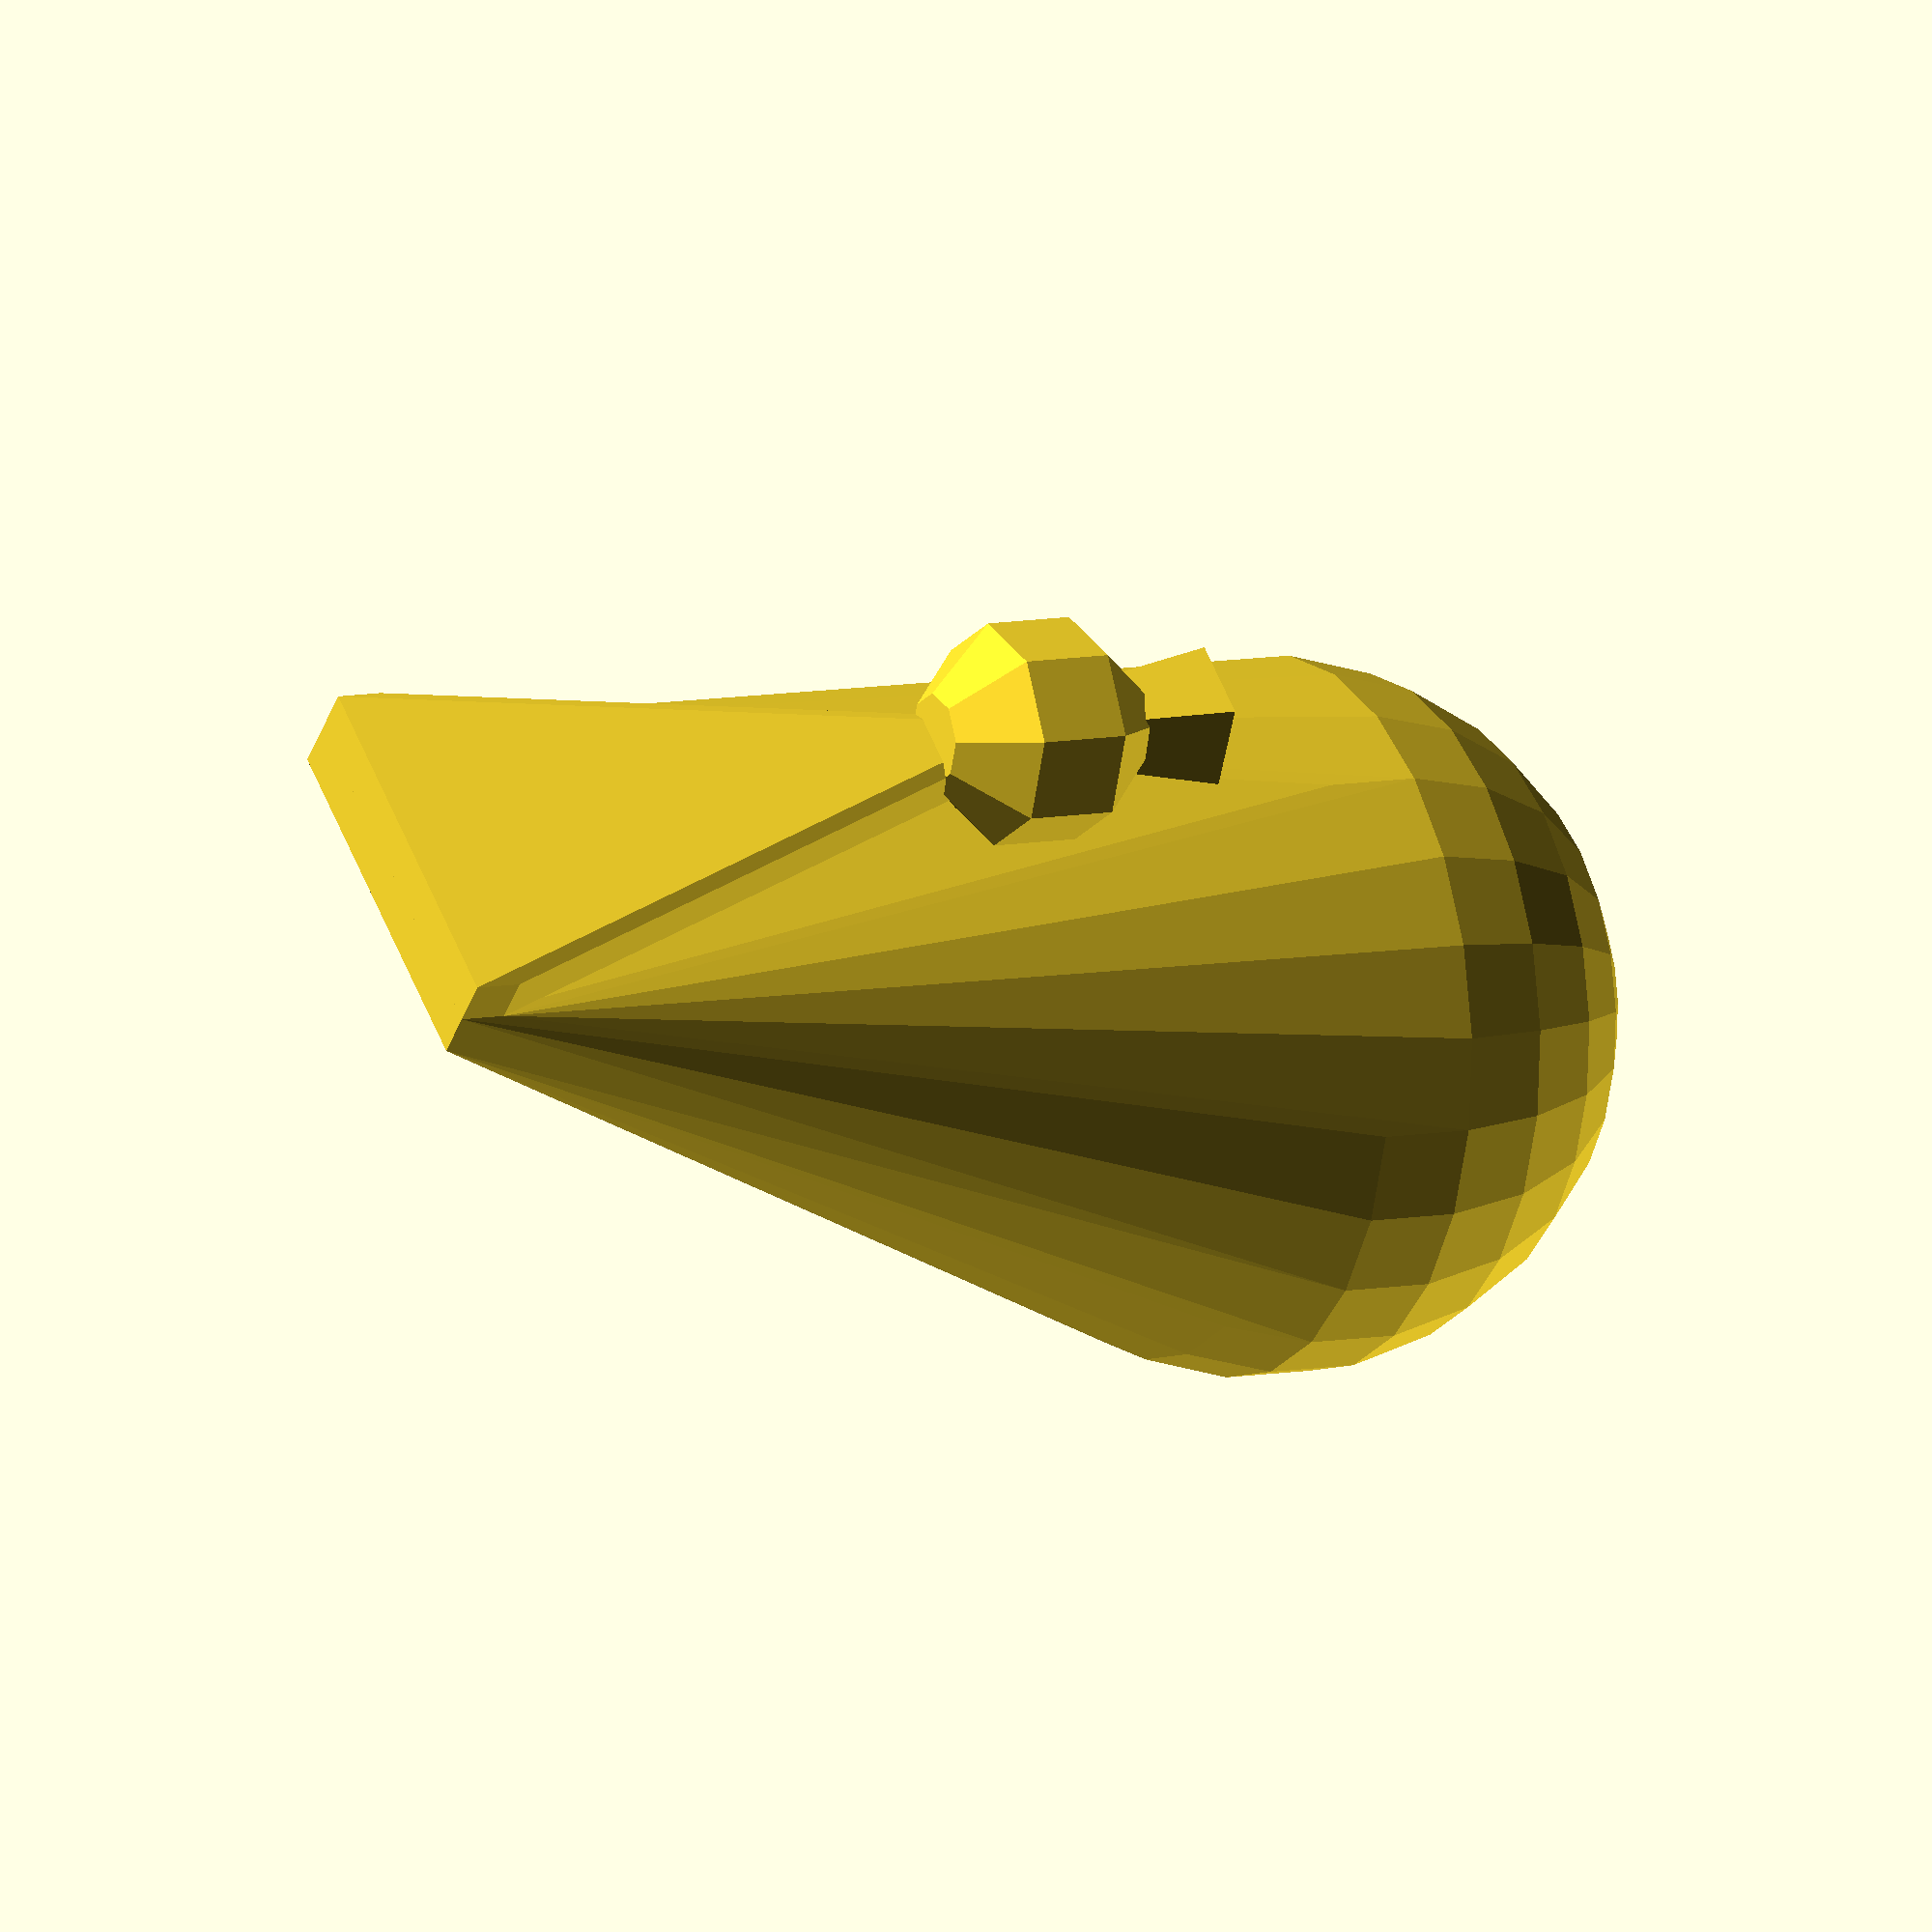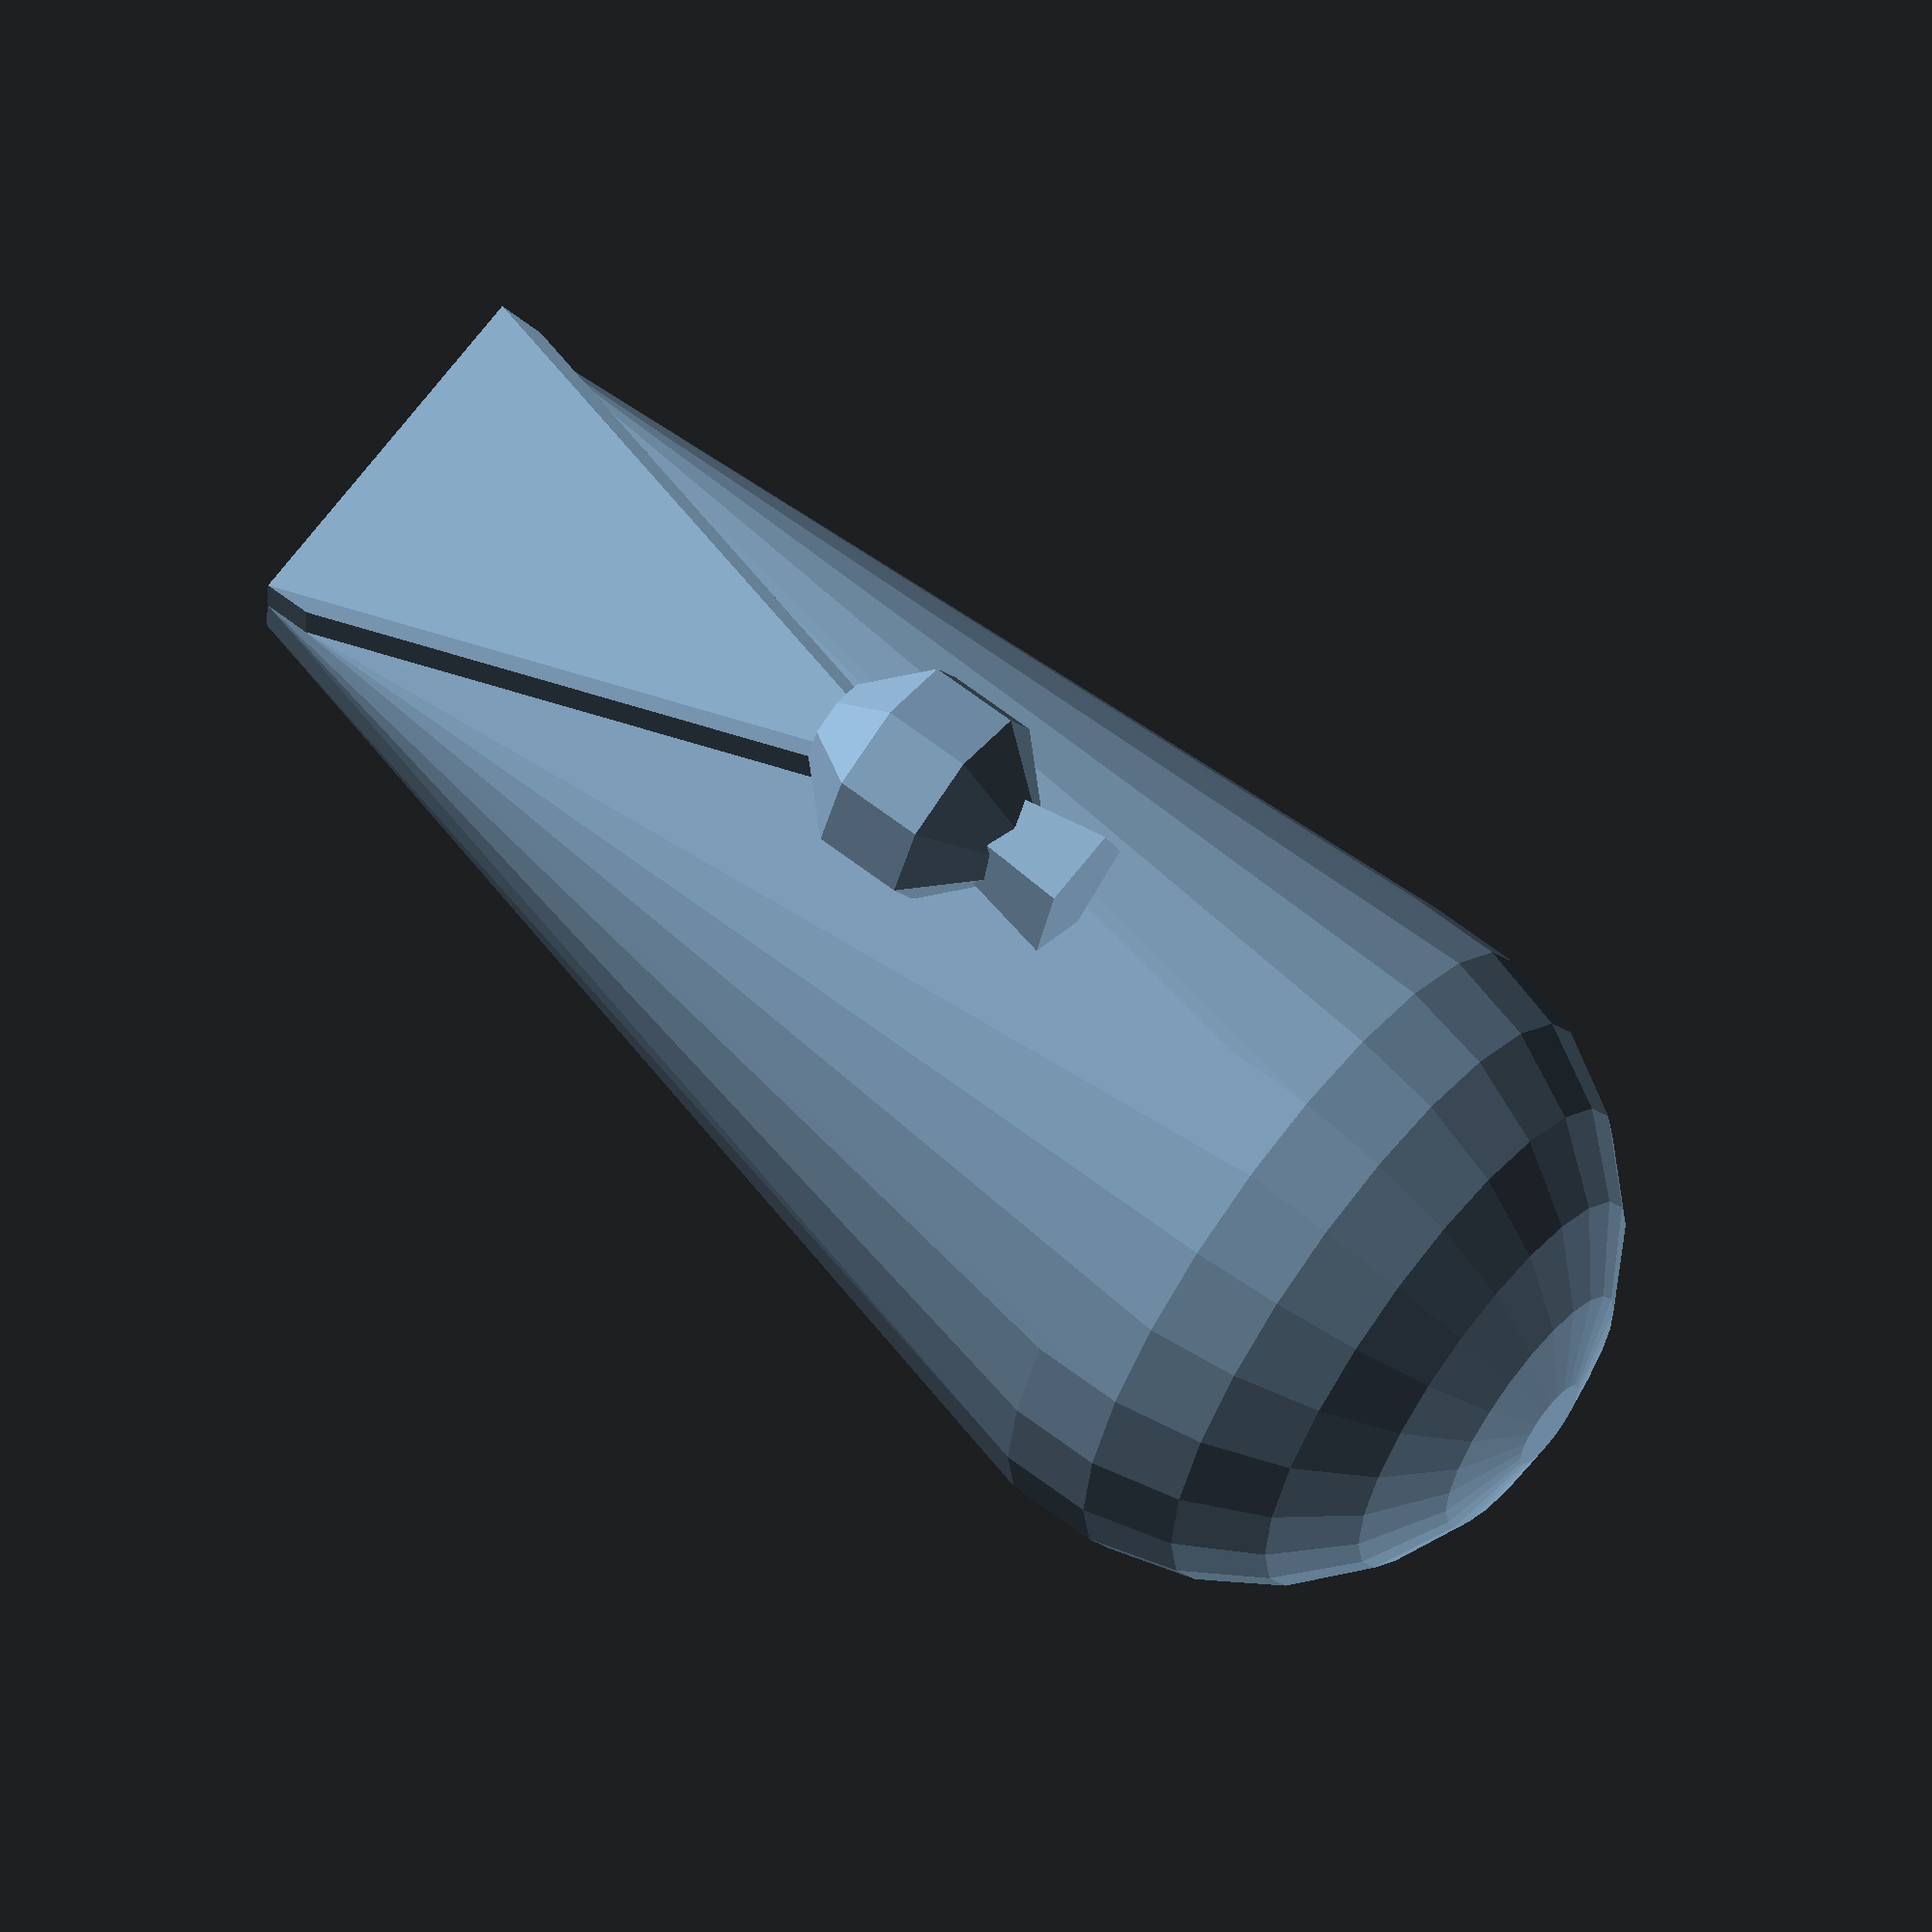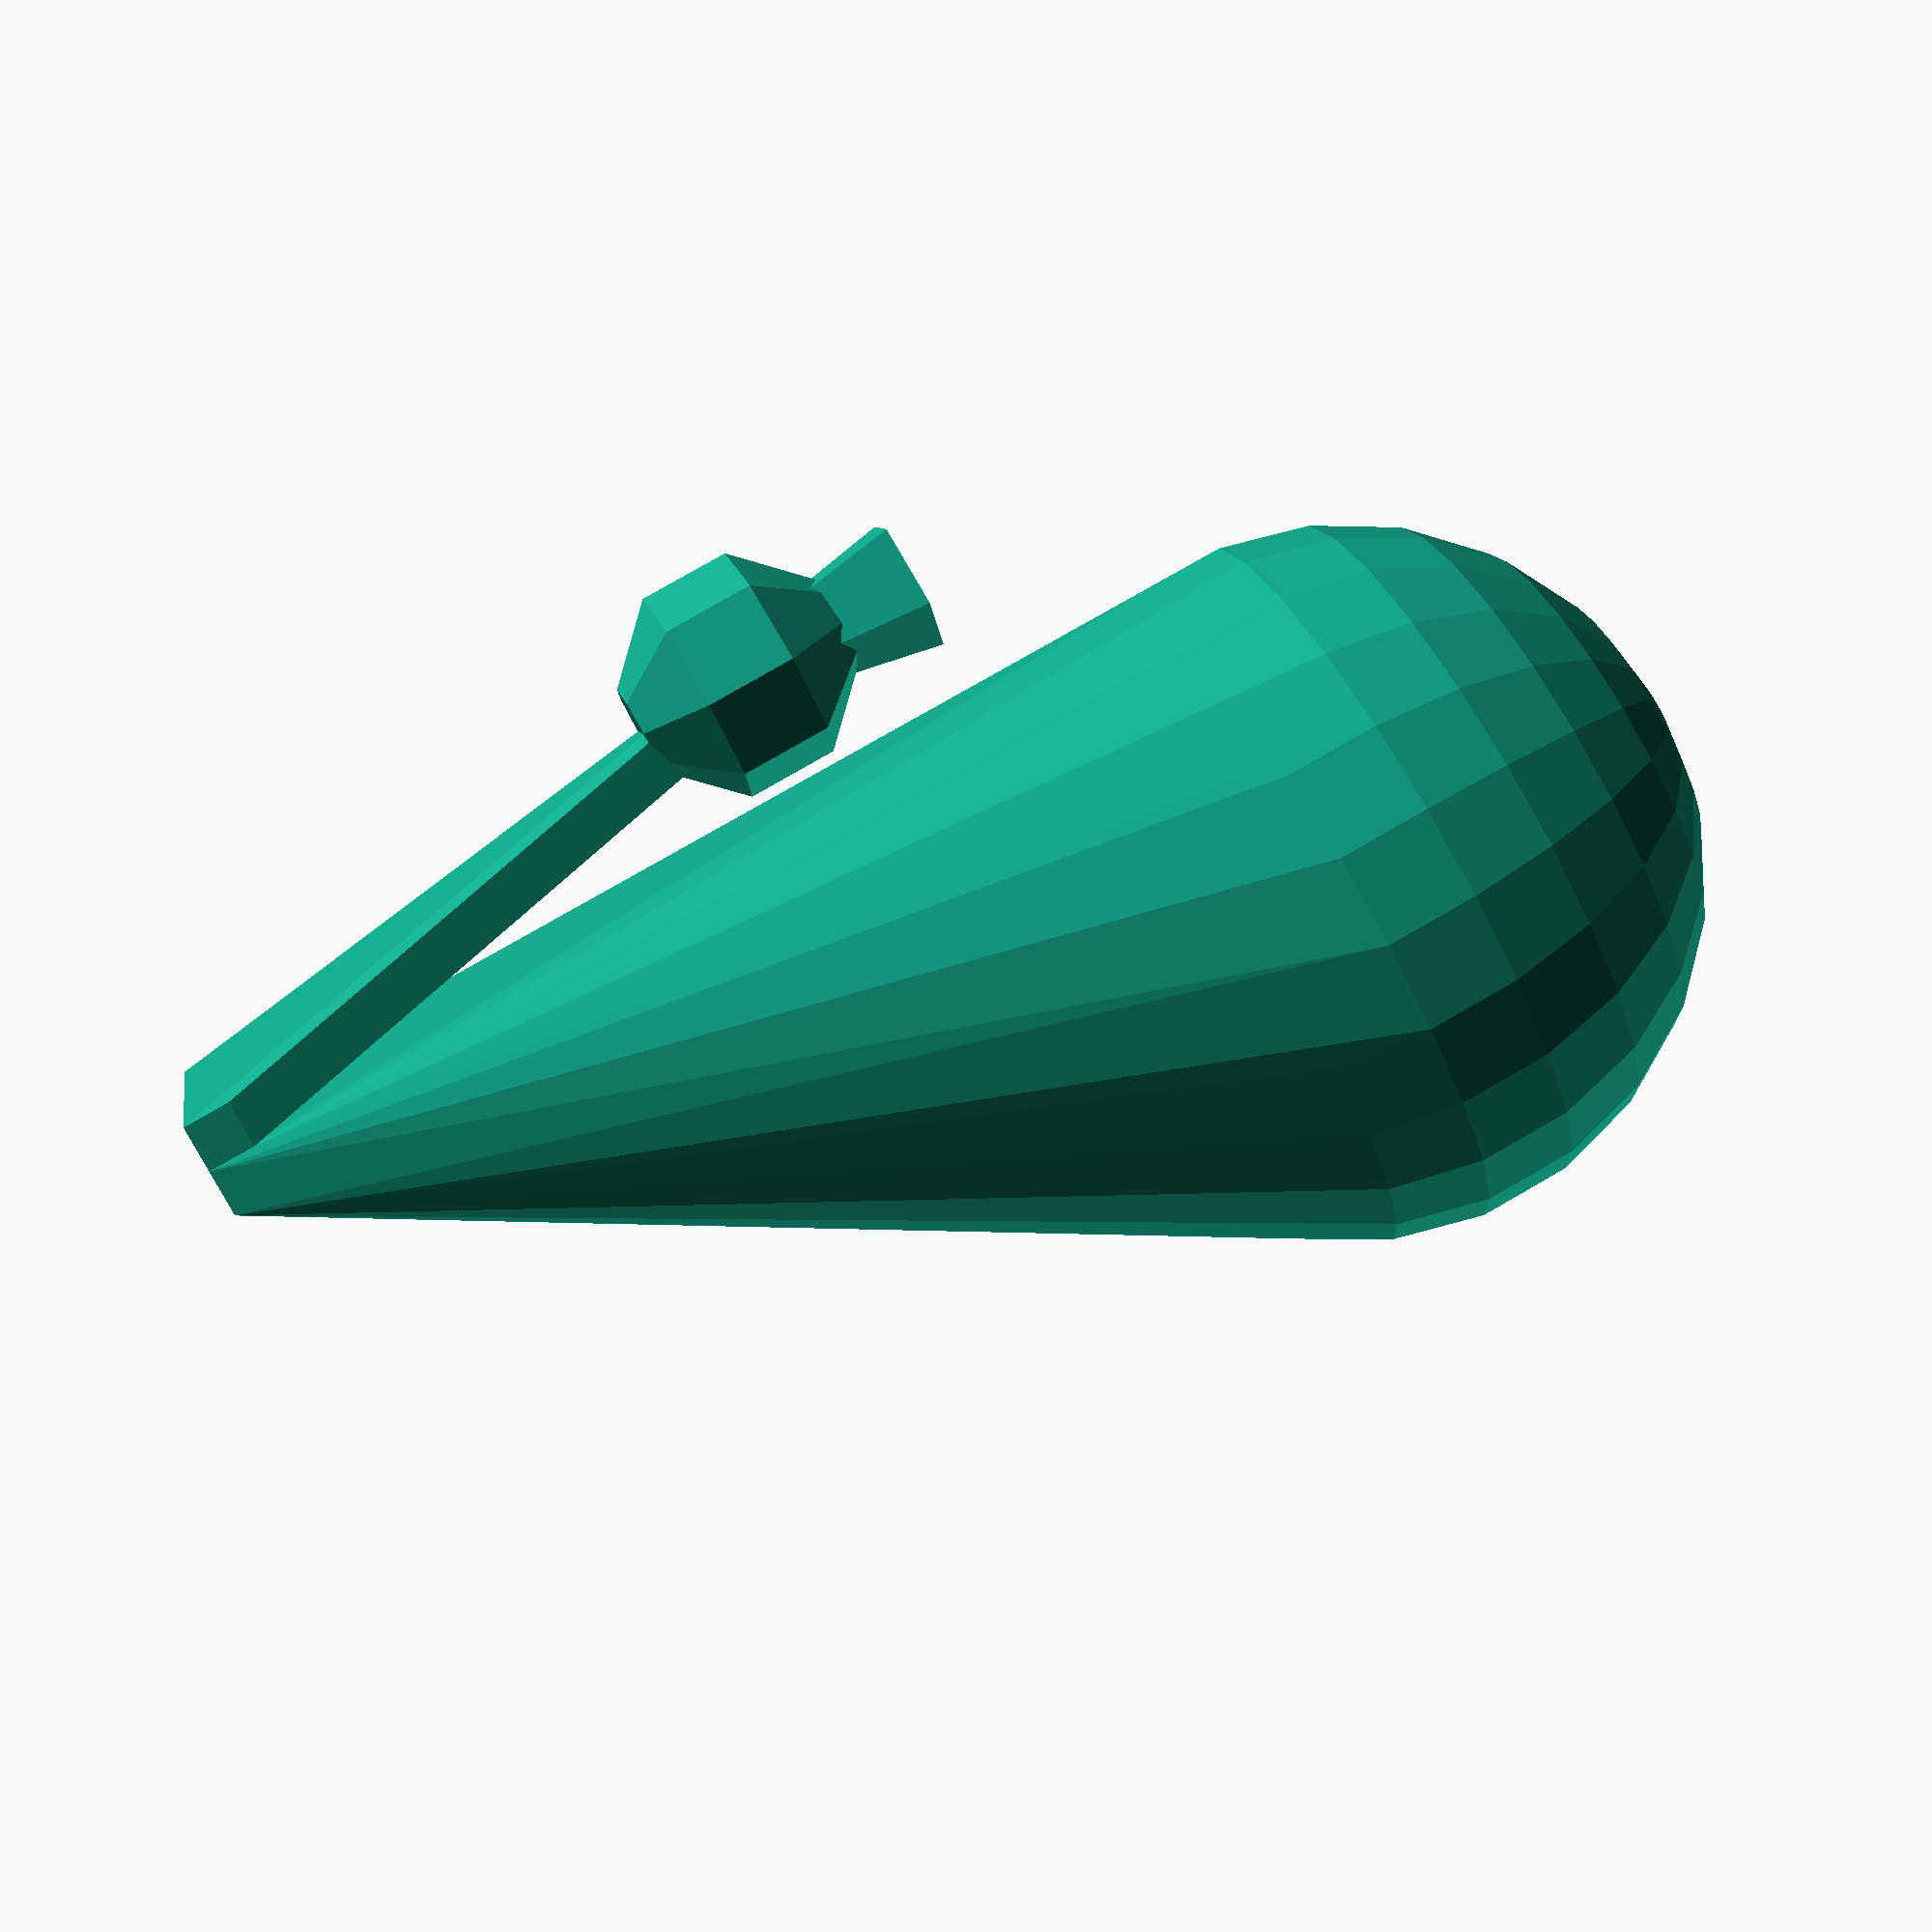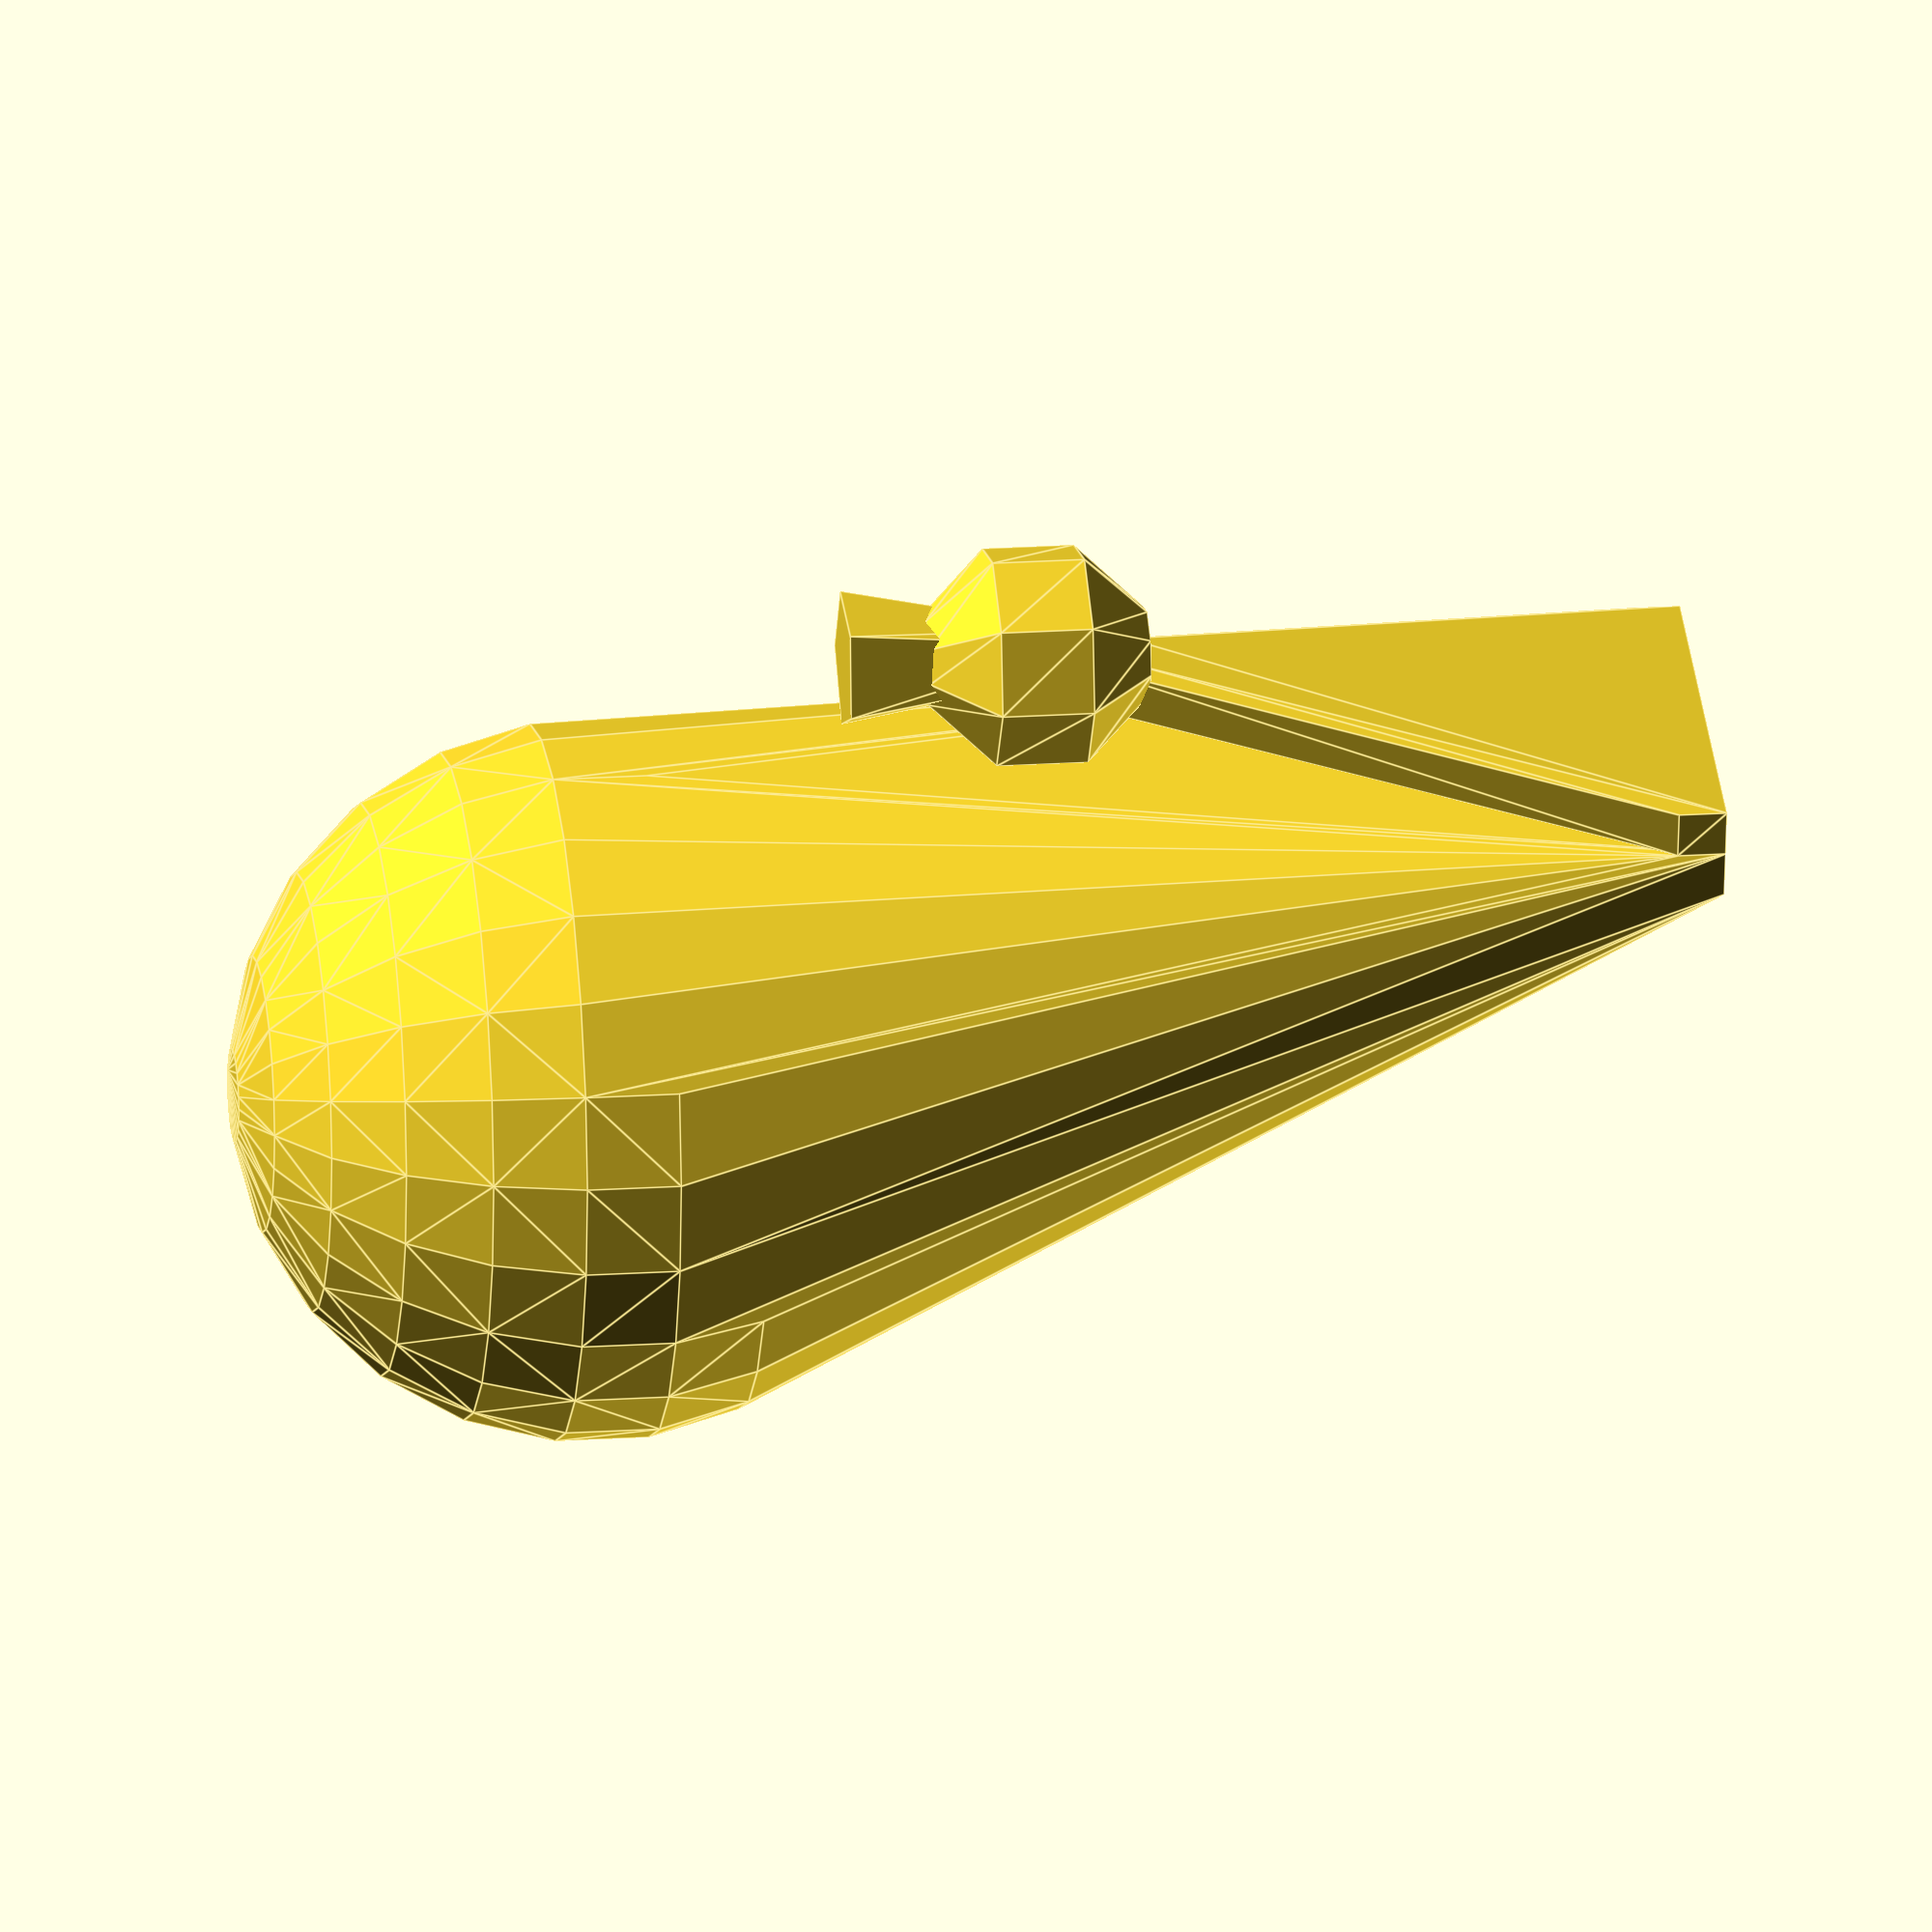
<openscad>
scale([scale, scale, scale])
translate([-27, 0, 15])
difference() {
	union() {
		// bag inside pot
		hull() {
			sphere(d=15);
			translate([-7, -4, 22]) cube([1, 8, 1]);
		}
		// top of bag outside of pot
		hull() {
			translate([-8, -4, 22]) cube([1, 8, 1]);
			translate([-10, -0.5, 10]) cube([1, 1, 1]);
		}

		// knot on outside of pot
		translate([-10, 0, 5])
		union() {
			translate([0, 0, 4]) sphere(d=5);
			cylinder(d1=3, d2=1, h=5);
		}
	}
	// cutout for bag inside pot
	translate([0, 0, 0.5])
	hull() {
		sphere(d=14);
		translate([-7, -4, 22]) cube([0.5, 7, 0.1]);
	}
}

</openscad>
<views>
elev=171.6 azim=311.7 roll=118.8 proj=o view=wireframe
elev=112.9 azim=268.5 roll=52.7 proj=o view=wireframe
elev=279.2 azim=18.1 roll=60.1 proj=p view=wireframe
elev=341.1 azim=76.3 roll=262.8 proj=o view=edges
</views>
